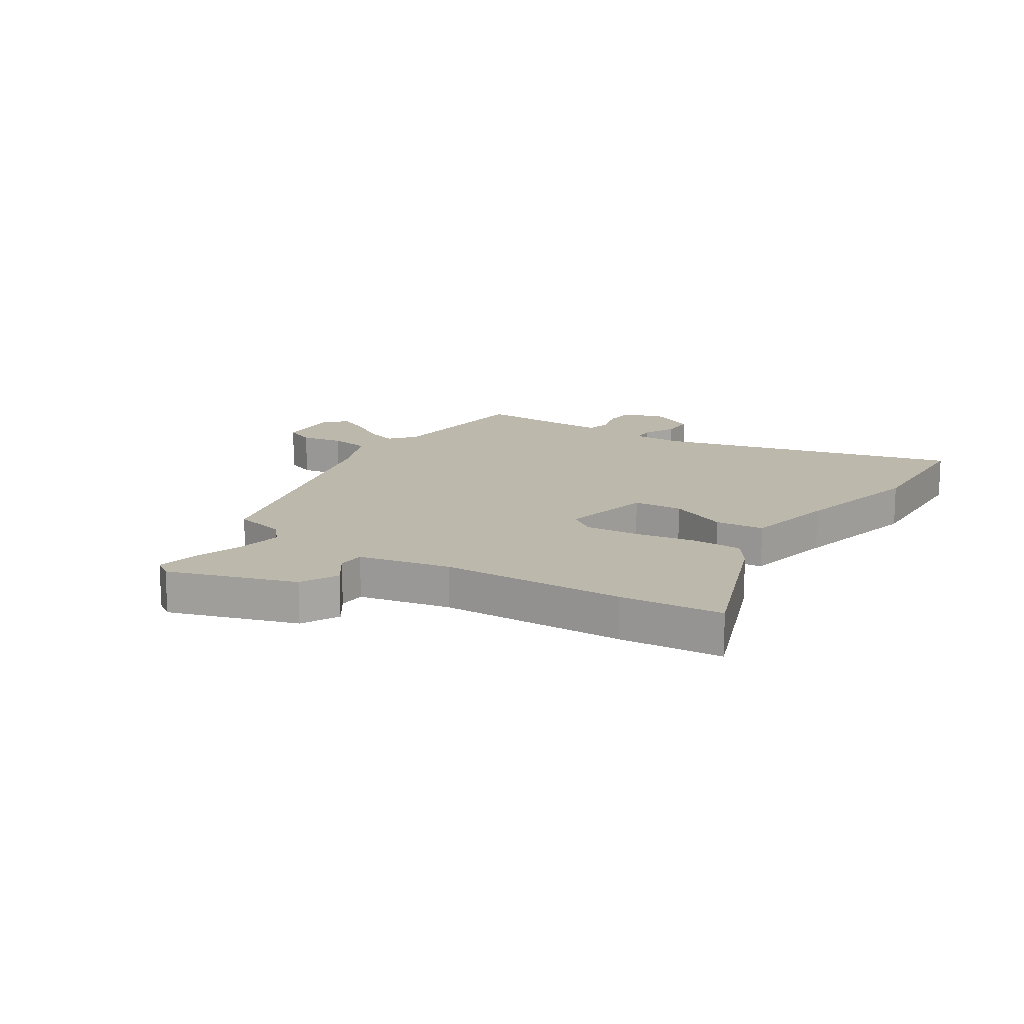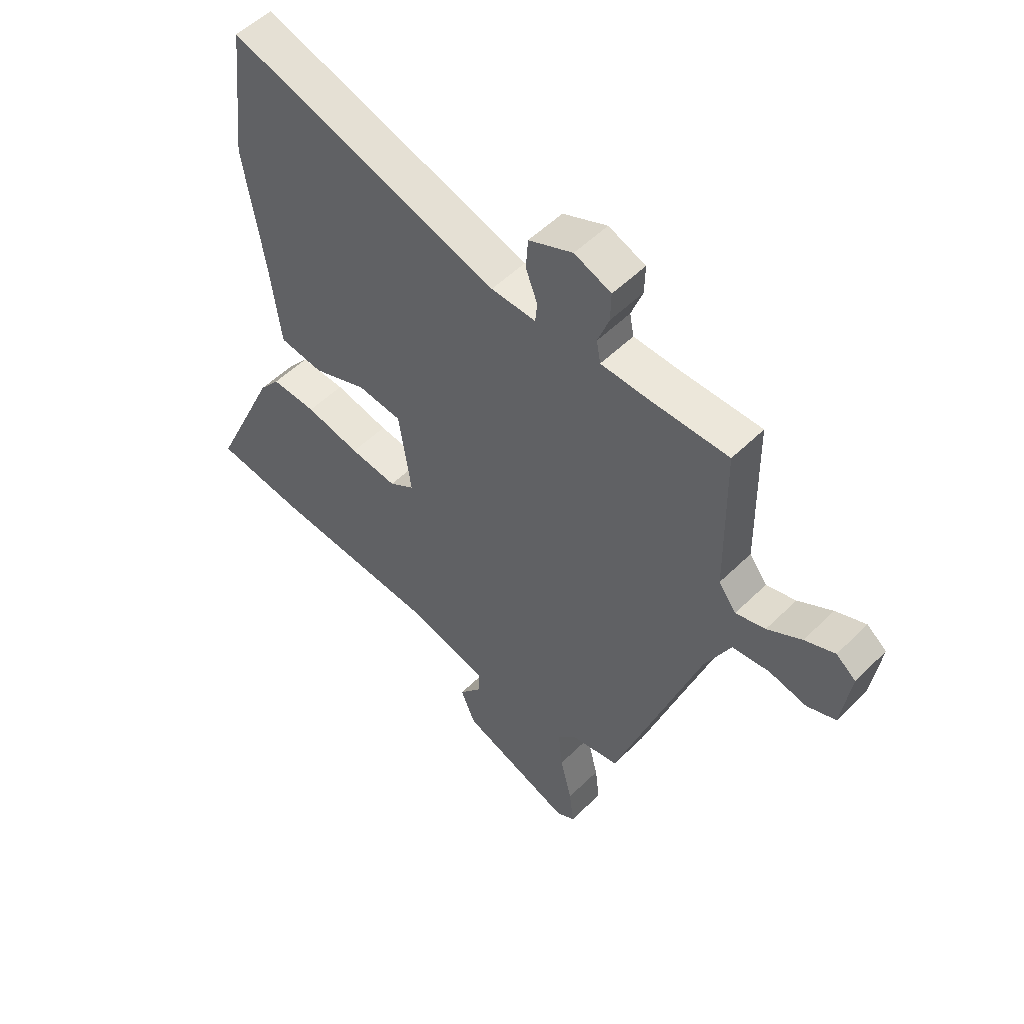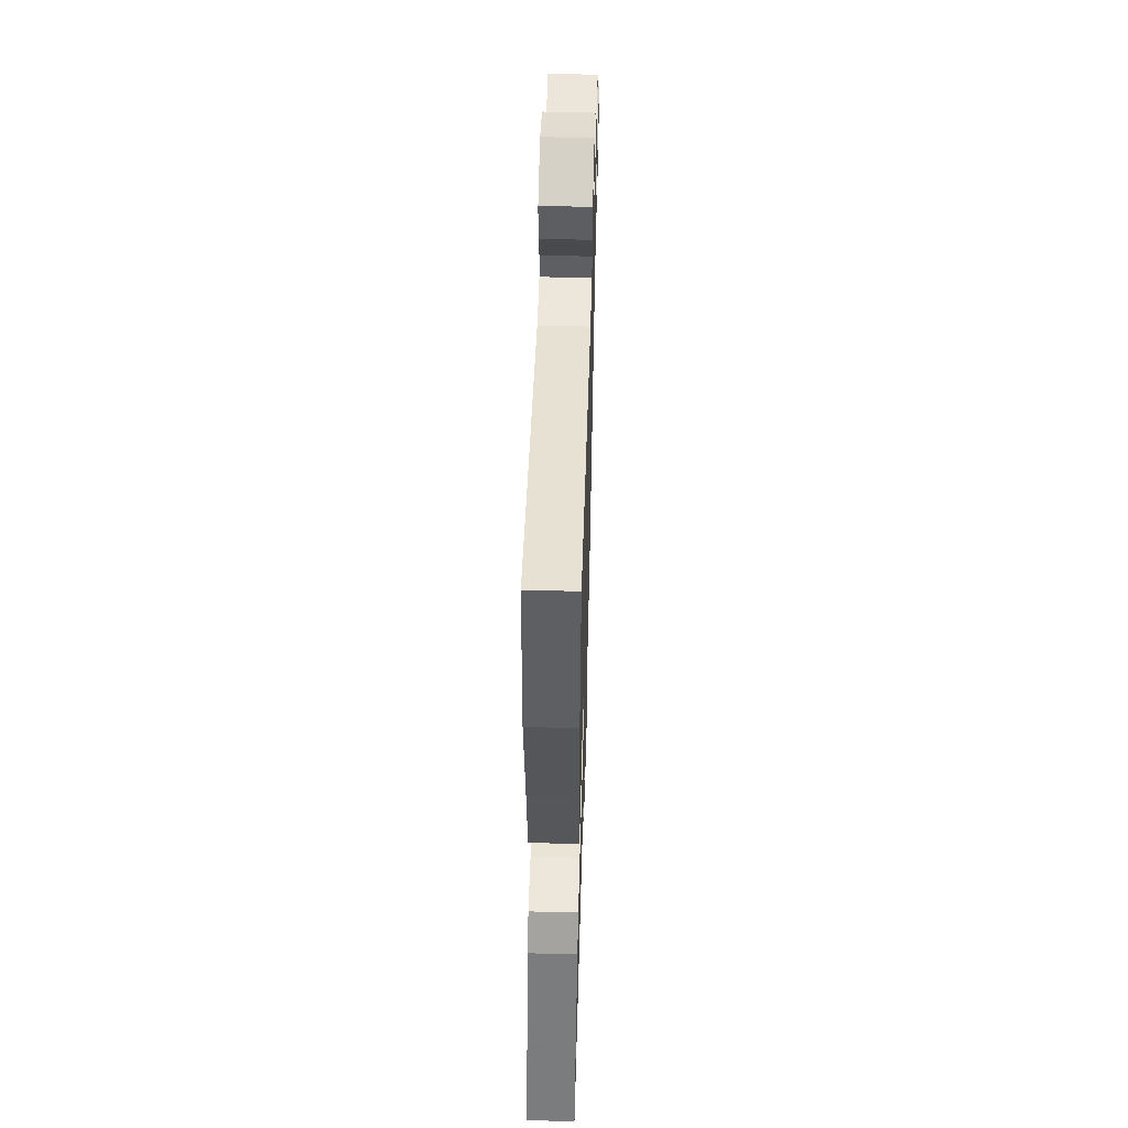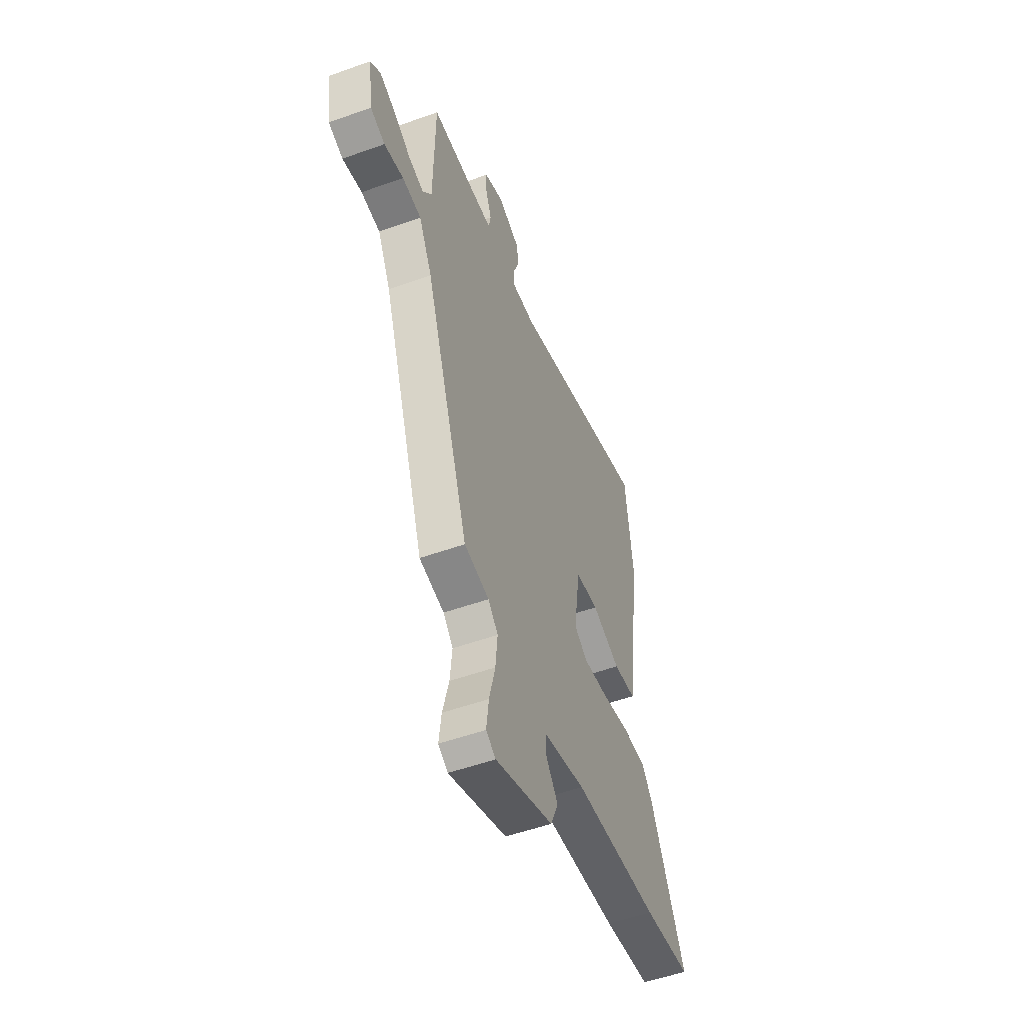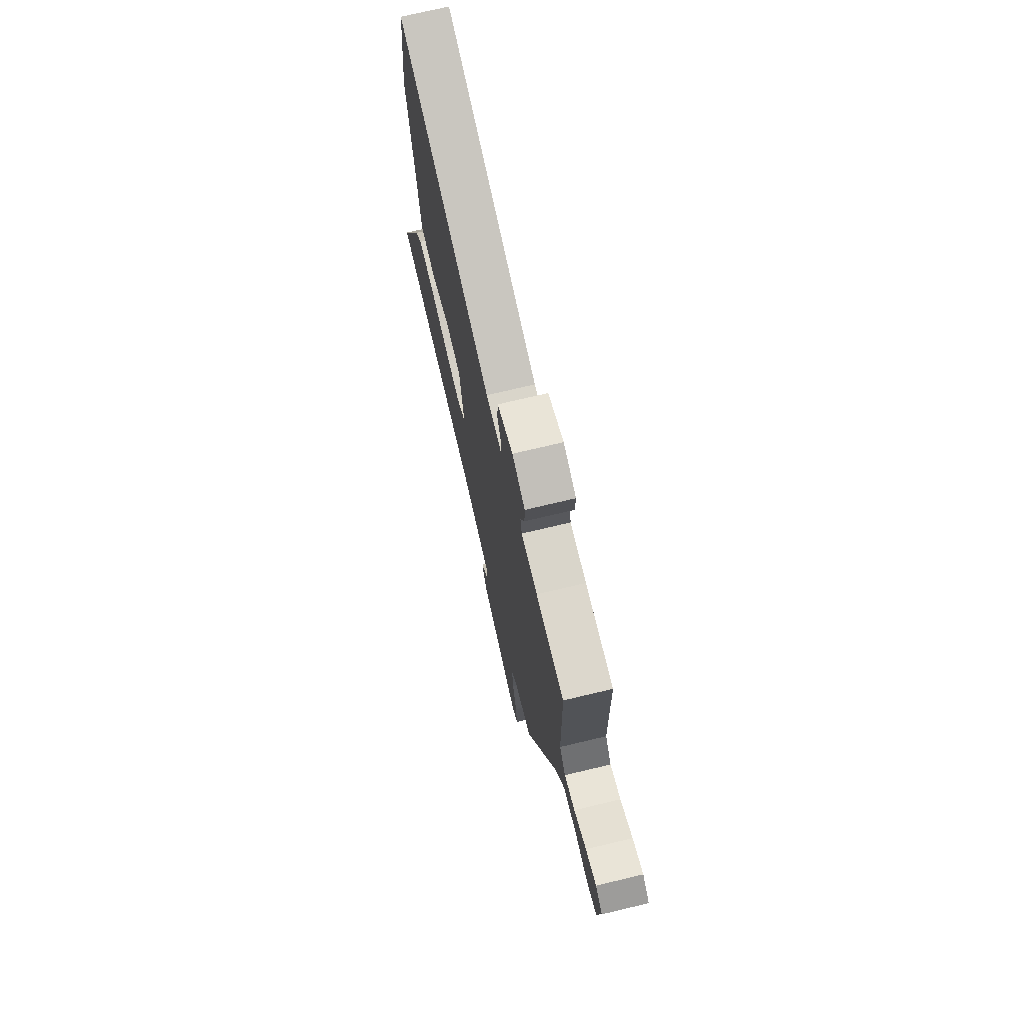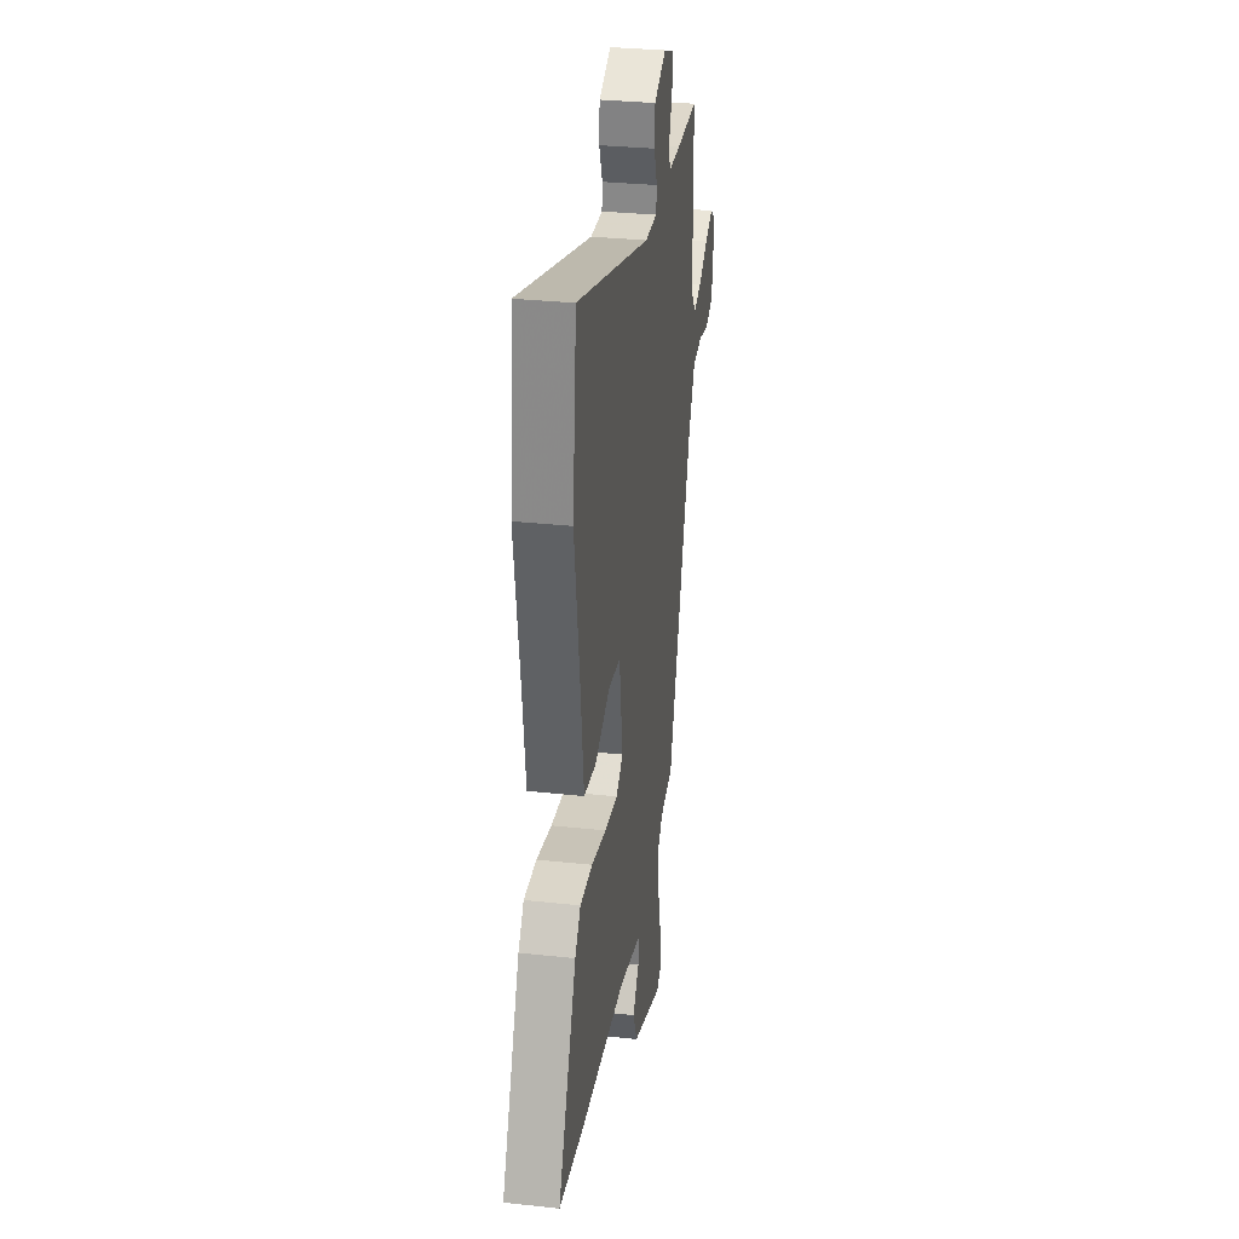
<metadata>
{"format":"obj","ext":"obj","renderer":"f3d","projection":"perspective","resolution":1024,"background":"white","views":[{"elev":14.6,"azim":-143.9,"up":"+Y"},{"elev":53.0,"azim":43.6,"up":"+Z"},{"elev":55.7,"azim":-88.4,"up":"+Z"},{"elev":-52.7,"azim":111.1,"up":"+Z"},{"elev":72.8,"azim":76.6,"up":"+Z"},{"elev":31.6,"azim":-81.2,"up":"+Z"}]}
</metadata>
<code>
v 0.328 0.07 -0.499
v 0.235 0.07 -0.517
v 0.198 0.07 -0.556
v 0.206 0.07 -0.636
v 0.229 0.07 -0.727
v 0.238 0.07 -0.799
v 0.202 0.07 -0.821
v -0.015 0.07 -0.739
v -0.044 0.07 -0.671
v 0 0.07 -0.614
v 0.001 0.07 -0.566
v -0.156 0.07 -0.526
v -0.478 0.07 -0.503
v -0.656 0.07 -0.48
v -0.526 0.07 -0.194
v -0.486 0.07 -0.144
v -0.398 0.07 -0.147
v -0.292 0.07 -0.17
v -0.2 0.07 -0.181
v -0.151 0.07 -0.148
v -0.175 0.07 0.016
v -0.261 0.07 0.025
v -0.367 0.07 -0.017
v -0.452 0.07 -0.006
v -0.473 0.07 0.159
v -0.511 0.07 0.4
v -0.482 0.07 0.659
v 0.043 0.07 0.498
v 0.129 0.07 0.495
v 0.133 0.07 0.534
v 0.11 0.07 0.593
v 0.114 0.07 0.652
v 0.199 0.07 0.689
v 0.27 0.07 0.661
v 0.269 0.07 0.606
v 0.247 0.07 0.546
v 0.255 0.07 0.503
v 0.344 0.07 0.5
v 0.498 0.07 0.5
v 0.503 0.07 0.212
v 0.537 0.07 0.166
v 0.594 0.07 0.182
v 0.66 0.07 0.221
v 0.718 0.07 0.245
v 0.756 0.07 0.215
v 0.739 0.07 0.092
v 0.684 0.07 0.071
v 0.611 0.07 0.087
v 0.54 0.07 0.079
v 0.491 0.07 -0.018
v 0.328 0 -0.499
v 0.235 0 -0.517
v 0.198 0 -0.556
v 0.206 0 -0.636
v 0.229 0 -0.727
v 0.238 0 -0.799
v 0.202 0 -0.821
v -0.015 0 -0.739
v -0.044 0 -0.671
v 0 0 -0.614
v 0.001 0 -0.566
v -0.156 0 -0.526
v -0.478 0 -0.503
v -0.656 0 -0.48
v -0.526 0 -0.194
v -0.486 0 -0.144
v -0.398 0 -0.147
v -0.292 0 -0.17
v -0.2 0 -0.181
v -0.151 0 -0.148
v -0.175 0 0.016
v -0.261 0 0.025
v -0.367 0 -0.017
v -0.452 0 -0.006
v -0.473 0 0.159
v -0.511 0 0.4
v -0.482 0 0.659
v 0.043 0 0.498
v 0.129 0 0.495
v 0.133 0 0.534
v 0.11 0 0.593
v 0.114 0 0.652
v 0.199 0 0.689
v 0.27 0 0.661
v 0.269 0 0.606
v 0.247 0 0.546
v 0.255 0 0.503
v 0.344 0 0.5
v 0.498 0 0.5
v 0.503 0 0.212
v 0.537 0 0.166
v 0.594 0 0.182
v 0.66 0 0.221
v 0.718 0 0.245
v 0.756 0 0.215
v 0.739 0 0.092
v 0.684 0 0.071
v 0.611 0 0.087
v 0.54 0 0.079
v 0.491 0 -0.018
f 46 47 48
f 45 46 48
f 44 45 48
f 43 44 48
f 42 43 48
f 41 42 48 49
f 40 41 49 50
f 50 1 2
f 40 50 2
f 39 40 2
f 38 39 2
f 34 35 36
f 33 34 36
f 32 33 36
f 31 32 36
f 30 31 36
f 29 30 36 37
f 25 26 27 28
f 25 28 29
f 24 25 29
f 23 24 29
f 22 23 29
f 29 37 38
f 22 29 38
f 21 22 38
f 16 17 18
f 15 16 18
f 14 15 18
f 13 14 18
f 12 13 18
f 11 12 18 19
f 8 9 10
f 7 8 10
f 6 7 10
f 5 6 10
f 4 5 10
f 3 4 10 11
f 2 3 11
f 38 2 11
f 21 38 11
f 20 21 11
f 11 19 20
f 98 97 96
f 98 96 95
f 98 95 94
f 98 94 93
f 98 93 92
f 99 98 92 91
f 100 99 91 90
f 52 51 100
f 52 100 90
f 52 90 89
f 52 89 88
f 86 85 84
f 86 84 83
f 86 83 82
f 86 82 81
f 86 81 80
f 87 86 80 79
f 78 77 76 75
f 79 78 75
f 79 75 74
f 79 74 73
f 79 73 72
f 88 87 79
f 88 79 72
f 88 72 71
f 68 67 66
f 68 66 65
f 68 65 64
f 68 64 63
f 68 63 62
f 69 68 62 61
f 60 59 58
f 60 58 57
f 60 57 56
f 60 56 55
f 60 55 54
f 61 60 54 53
f 61 53 52
f 61 52 88
f 61 88 71
f 61 71 70
f 70 69 61
f 1 51 52 2
f 2 52 53 3
f 3 53 54 4
f 4 54 55 5
f 5 55 56 6
f 6 56 57 7
f 7 57 58 8
f 8 58 59 9
f 9 59 60 10
f 10 60 61 11
f 11 61 62 12
f 12 62 63 13
f 13 63 64 14
f 14 64 65 15
f 15 65 66 16
f 16 66 67 17
f 17 67 68 18
f 18 68 69 19
f 19 69 70 20
f 20 70 71 21
f 21 71 72 22
f 22 72 73 23
f 23 73 74 24
f 24 74 75 25
f 25 75 76 26
f 26 76 77 27
f 27 77 78 28
f 28 78 79 29
f 29 79 80 30
f 30 80 81 31
f 31 81 82 32
f 32 82 83 33
f 33 83 84 34
f 34 84 85 35
f 35 85 86 36
f 36 86 87 37
f 37 87 88 38
f 38 88 89 39
f 39 89 90 40
f 40 90 91 41
f 41 91 92 42
f 42 92 93 43
f 43 93 94 44
f 44 94 95 45
f 45 95 96 46
f 46 96 97 47
f 47 97 98 48
f 48 98 99 49
f 49 99 100 50
f 50 100 51 1

</code>
